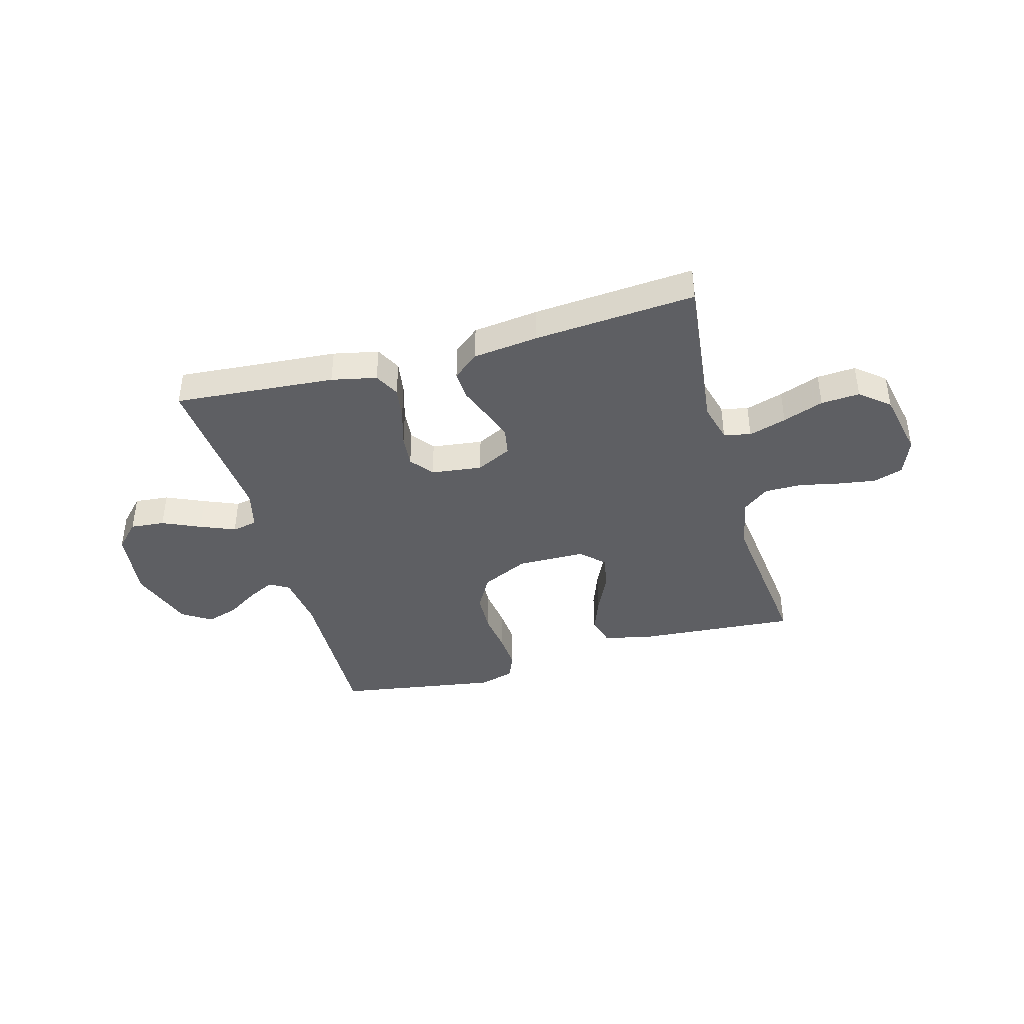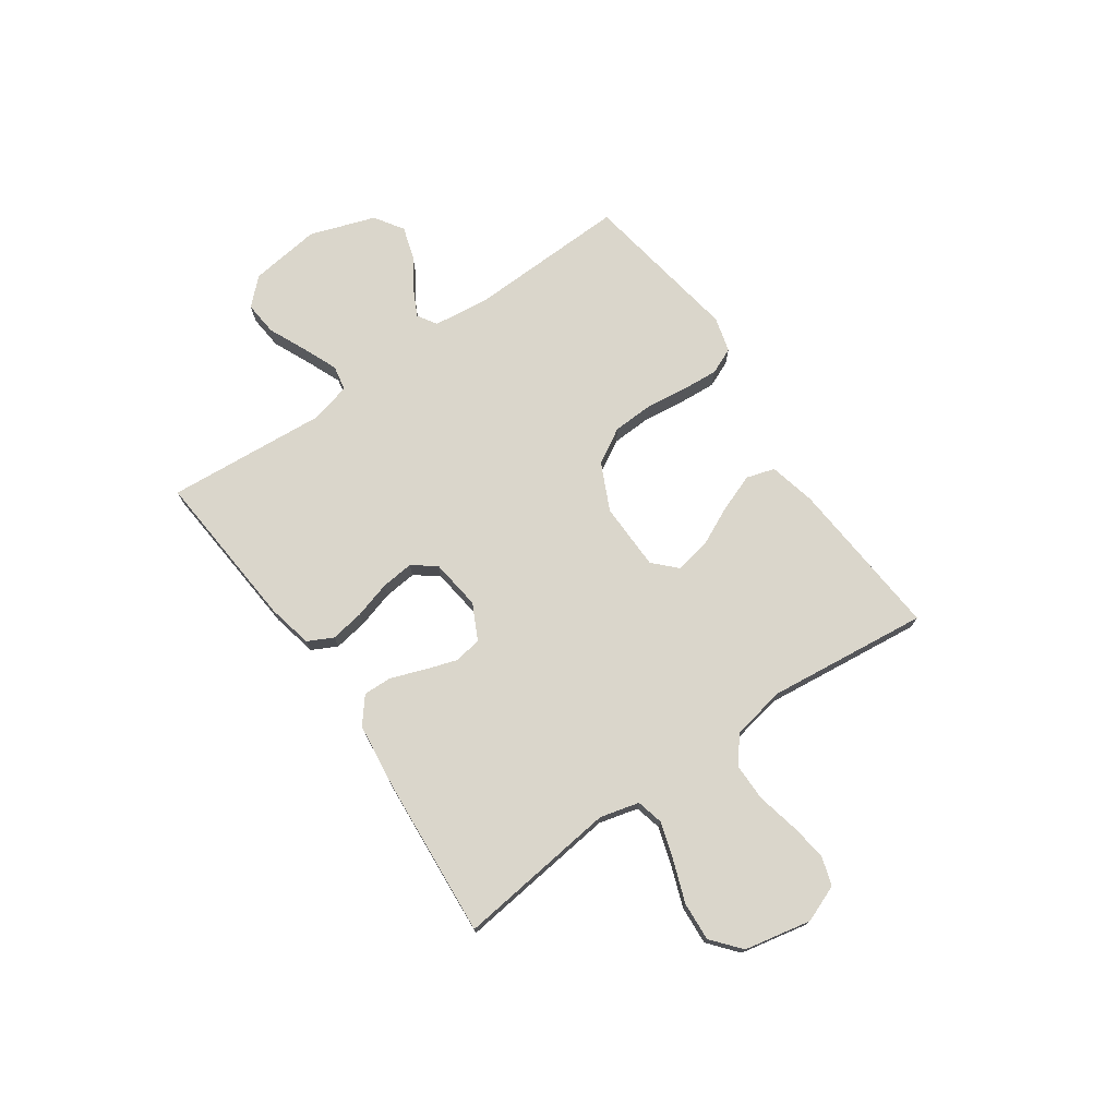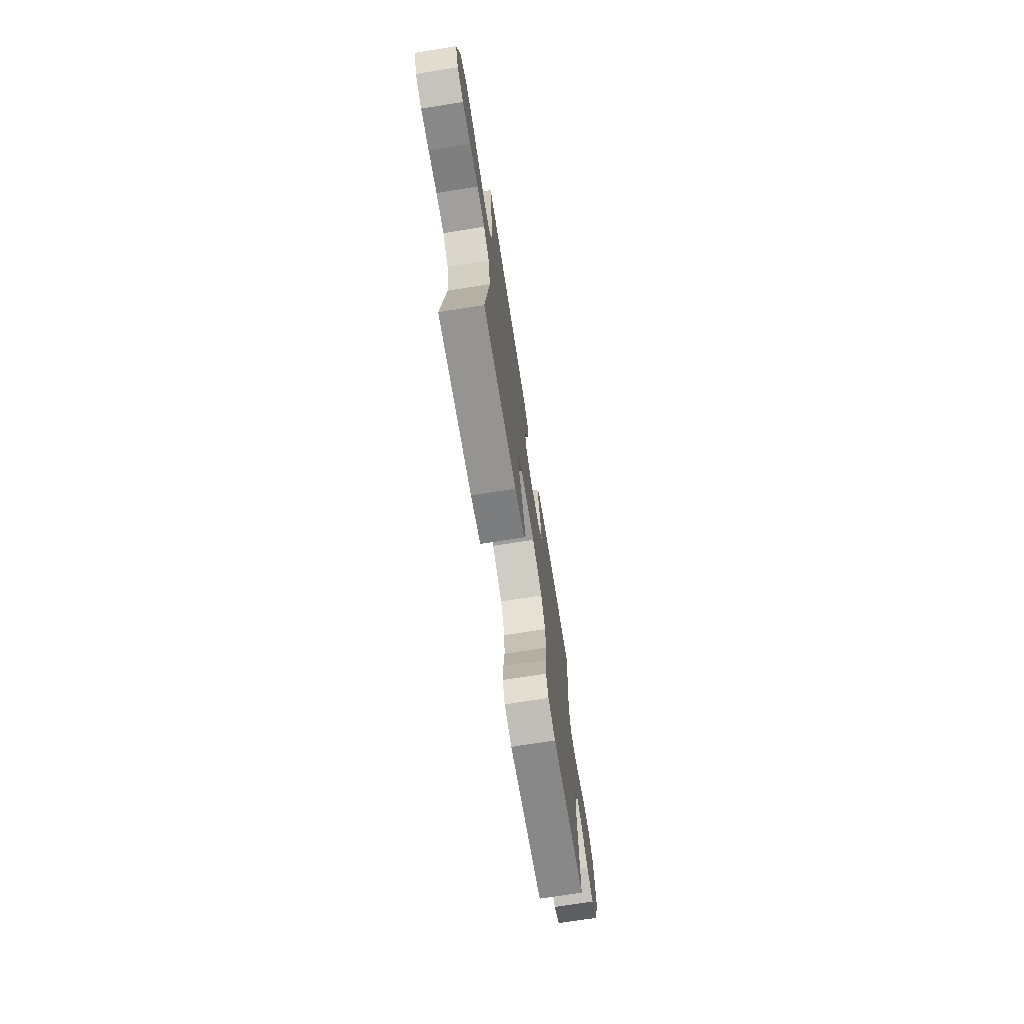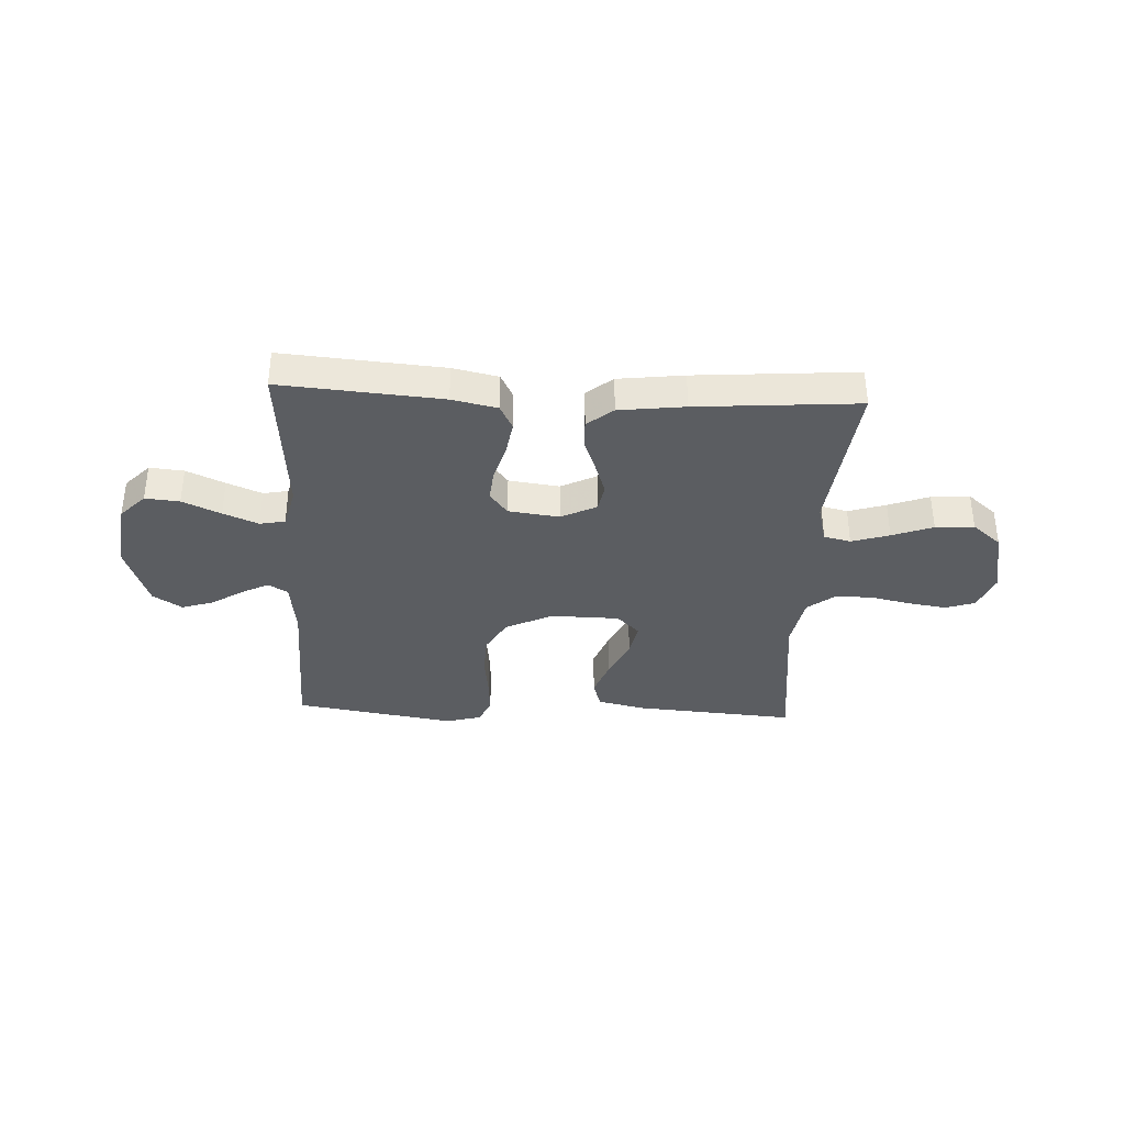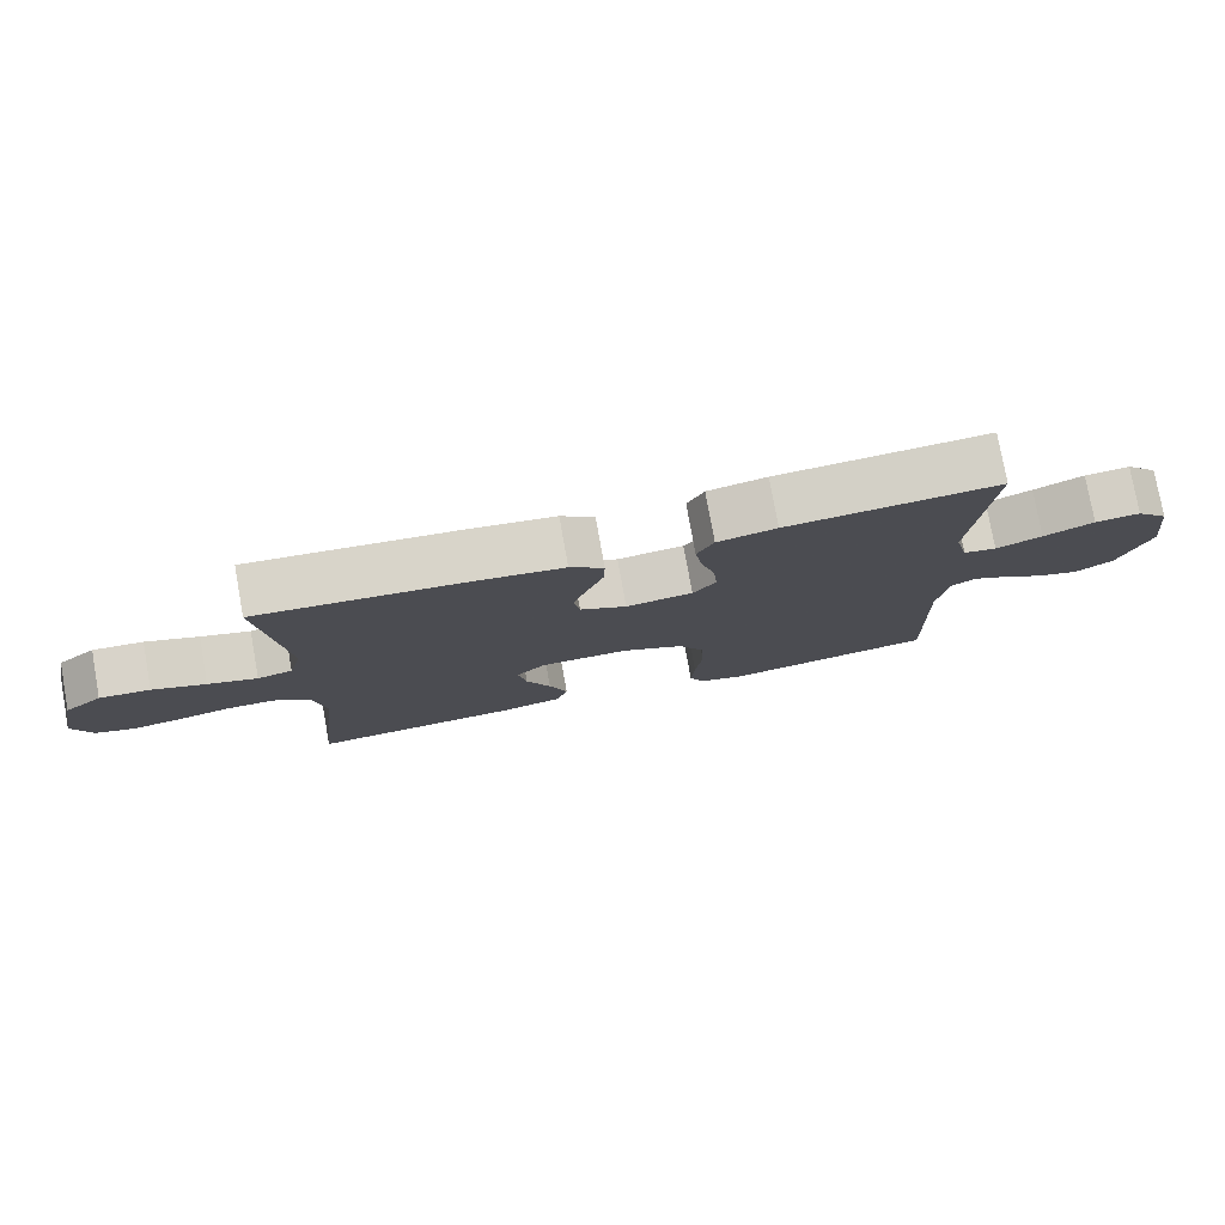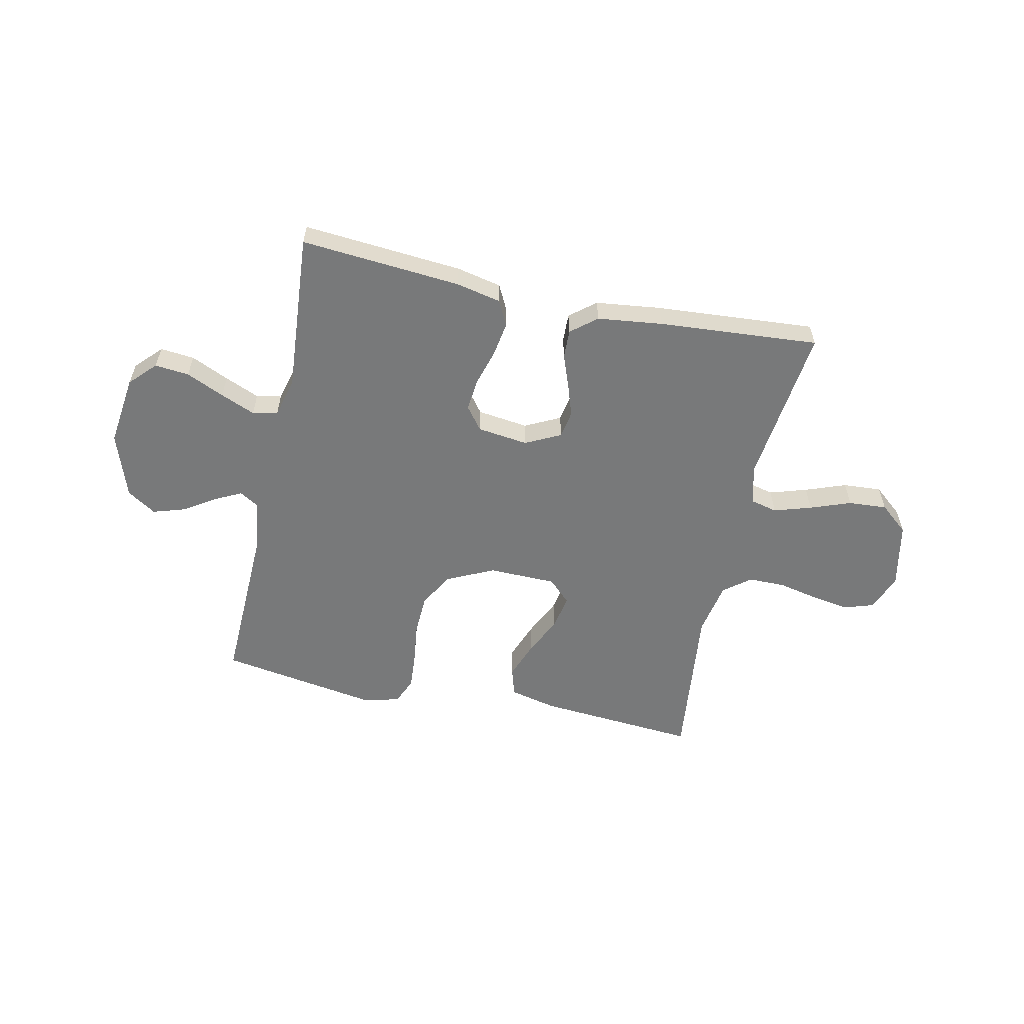
<metadata>
{"format":"obj","ext":"obj","renderer":"f3d","projection":"perspective","resolution":1024,"background":"white","views":[{"elev":-40.5,"azim":15.6,"up":"+Y"},{"elev":73.9,"azim":55.0,"up":"+Y"},{"elev":-71.5,"azim":99.0,"up":"+Z"},{"elev":-36.1,"azim":-2.8,"up":"+Y"},{"elev":77.7,"azim":169.8,"up":"+Z"},{"elev":-57.7,"azim":-12.2,"up":"+Y"}]}
</metadata>
<code>
v -0.5 0.07 0.5
v -0.2 0.07 0.476
v -0.116 0.07 0.458
v -0.092 0.07 0.411
v -0.102 0.07 0.348
v -0.122 0.07 0.279
v -0.128 0.07 0.218
v -0.095 0.07 0.175
v 0 0.07 0.163
v 0.066 0.07 0.196
v 0.075 0.07 0.247
v 0.055 0.07 0.307
v 0.032 0.07 0.369
v 0.03 0.07 0.423
v 0.078 0.07 0.462
v 0.2 0.07 0.477
v 0.5 0.07 0.5
v 0.465 0.07 0.2
v 0.484 0.07 0.127
v 0.534 0.07 0.115
v 0.604 0.07 0.137
v 0.68 0.07 0.165
v 0.752 0.07 0.17
v 0.806 0.07 0.125
v 0.832 0.07 0
v 0.805 0.07 -0.069
v 0.75 0.07 -0.087
v 0.679 0.07 -0.076
v 0.604 0.07 -0.06
v 0.535 0.07 -0.06
v 0.485 0.07 -0.099
v 0.466 0.07 -0.2
v 0.5 0.07 -0.5
v 0.2 0.07 -0.477
v 0.112 0.07 -0.457
v 0.096 0.07 -0.404
v 0.122 0.07 -0.334
v 0.157 0.07 -0.26
v 0.169 0.07 -0.195
v 0.127 0.07 -0.154
v 0 0.07 -0.152
v -0.088 0.07 -0.194
v -0.125 0.07 -0.259
v -0.128 0.07 -0.335
v -0.118 0.07 -0.412
v -0.113 0.07 -0.481
v -0.134 0.07 -0.53
v -0.2 0.07 -0.548
v -0.5 0.07 -0.5
v -0.491 0.07 -0.2
v -0.504 0.07 -0.097
v -0.54 0.07 -0.075
v -0.59 0.07 -0.1
v -0.649 0.07 -0.138
v -0.709 0.07 -0.157
v -0.763 0.07 -0.122
v -0.805 0.07 0
v -0.788 0.07 0.133
v -0.742 0.07 0.181
v -0.678 0.07 0.175
v -0.607 0.07 0.143
v -0.542 0.07 0.116
v -0.495 0.07 0.125
v -0.476 0.07 0.2
v -0.5 0 0.5
v -0.2 0 0.476
v -0.116 0 0.458
v -0.092 0 0.411
v -0.102 0 0.348
v -0.122 0 0.279
v -0.128 0 0.218
v -0.095 0 0.175
v 0 0 0.163
v 0.066 0 0.196
v 0.075 0 0.247
v 0.055 0 0.307
v 0.032 0 0.369
v 0.03 0 0.423
v 0.078 0 0.462
v 0.2 0 0.477
v 0.5 0 0.5
v 0.465 0 0.2
v 0.484 0 0.127
v 0.534 0 0.115
v 0.604 0 0.137
v 0.68 0 0.165
v 0.752 0 0.17
v 0.806 0 0.125
v 0.832 0 0
v 0.805 0 -0.069
v 0.75 0 -0.087
v 0.679 0 -0.076
v 0.604 0 -0.06
v 0.535 0 -0.06
v 0.485 0 -0.099
v 0.466 0 -0.2
v 0.5 0 -0.5
v 0.2 0 -0.477
v 0.112 0 -0.457
v 0.096 0 -0.404
v 0.122 0 -0.334
v 0.157 0 -0.26
v 0.169 0 -0.195
v 0.127 0 -0.154
v 0 0 -0.152
v -0.088 0 -0.194
v -0.125 0 -0.259
v -0.128 0 -0.335
v -0.118 0 -0.412
v -0.113 0 -0.481
v -0.134 0 -0.53
v -0.2 0 -0.548
v -0.5 0 -0.5
v -0.491 0 -0.2
v -0.504 0 -0.097
v -0.54 0 -0.075
v -0.59 0 -0.1
v -0.649 0 -0.138
v -0.709 0 -0.157
v -0.763 0 -0.122
v -0.805 0 0
v -0.788 0 0.133
v -0.742 0 0.181
v -0.678 0 0.175
v -0.607 0 0.143
v -0.542 0 0.116
v -0.495 0 0.125
v -0.476 0 0.2
f 58 59 60 61
f 58 61 62
f 57 58 62
f 56 57 62 63
f 53 54 55 56
f 52 53 56 63
f 47 48 49 50
f 47 50 51
f 44 45 46 47
f 44 47 51
f 43 44 51
f 42 43 51 52
f 35 36 37 38
f 33 34 35 38
f 32 33 38 39
f 31 32 39 40
f 26 27 28 29
f 24 25 26 29
f 24 29 30
f 21 22 23 24
f 20 21 24 30
f 19 20 30 31
f 15 16 17 18
f 12 13 14 15
f 11 12 15 18
f 10 11 18 19
f 3 4 5 6
f 3 6 7
f 64 1 2 3
f 64 3 7
f 63 64 7 8
f 41 42 52 63
f 41 63 8 9
f 19 31 40 41
f 9 10 19 41
f 125 124 123 122
f 126 125 122
f 126 122 121
f 127 126 121 120
f 120 119 118 117
f 127 120 117 116
f 114 113 112 111
f 115 114 111
f 111 110 109 108
f 115 111 108
f 115 108 107
f 116 115 107 106
f 102 101 100 99
f 102 99 98 97
f 103 102 97 96
f 104 103 96 95
f 93 92 91 90
f 93 90 89 88
f 94 93 88
f 88 87 86 85
f 94 88 85 84
f 95 94 84 83
f 82 81 80 79
f 79 78 77 76
f 82 79 76 75
f 83 82 75 74
f 70 69 68 67
f 71 70 67
f 67 66 65 128
f 71 67 128
f 72 71 128 127
f 127 116 106 105
f 73 72 127 105
f 105 104 95 83
f 105 83 74 73
f 1 65 66 2
f 2 66 67 3
f 3 67 68 4
f 4 68 69 5
f 5 69 70 6
f 6 70 71 7
f 7 71 72 8
f 8 72 73 9
f 9 73 74 10
f 10 74 75 11
f 11 75 76 12
f 12 76 77 13
f 13 77 78 14
f 14 78 79 15
f 15 79 80 16
f 16 80 81 17
f 17 81 82 18
f 18 82 83 19
f 19 83 84 20
f 20 84 85 21
f 21 85 86 22
f 22 86 87 23
f 23 87 88 24
f 24 88 89 25
f 25 89 90 26
f 26 90 91 27
f 27 91 92 28
f 28 92 93 29
f 29 93 94 30
f 30 94 95 31
f 31 95 96 32
f 32 96 97 33
f 33 97 98 34
f 34 98 99 35
f 35 99 100 36
f 36 100 101 37
f 37 101 102 38
f 38 102 103 39
f 39 103 104 40
f 40 104 105 41
f 41 105 106 42
f 42 106 107 43
f 43 107 108 44
f 44 108 109 45
f 45 109 110 46
f 46 110 111 47
f 47 111 112 48
f 48 112 113 49
f 49 113 114 50
f 50 114 115 51
f 51 115 116 52
f 52 116 117 53
f 53 117 118 54
f 54 118 119 55
f 55 119 120 56
f 56 120 121 57
f 57 121 122 58
f 58 122 123 59
f 59 123 124 60
f 60 124 125 61
f 61 125 126 62
f 62 126 127 63
f 63 127 128 64
f 64 128 65 1

</code>
